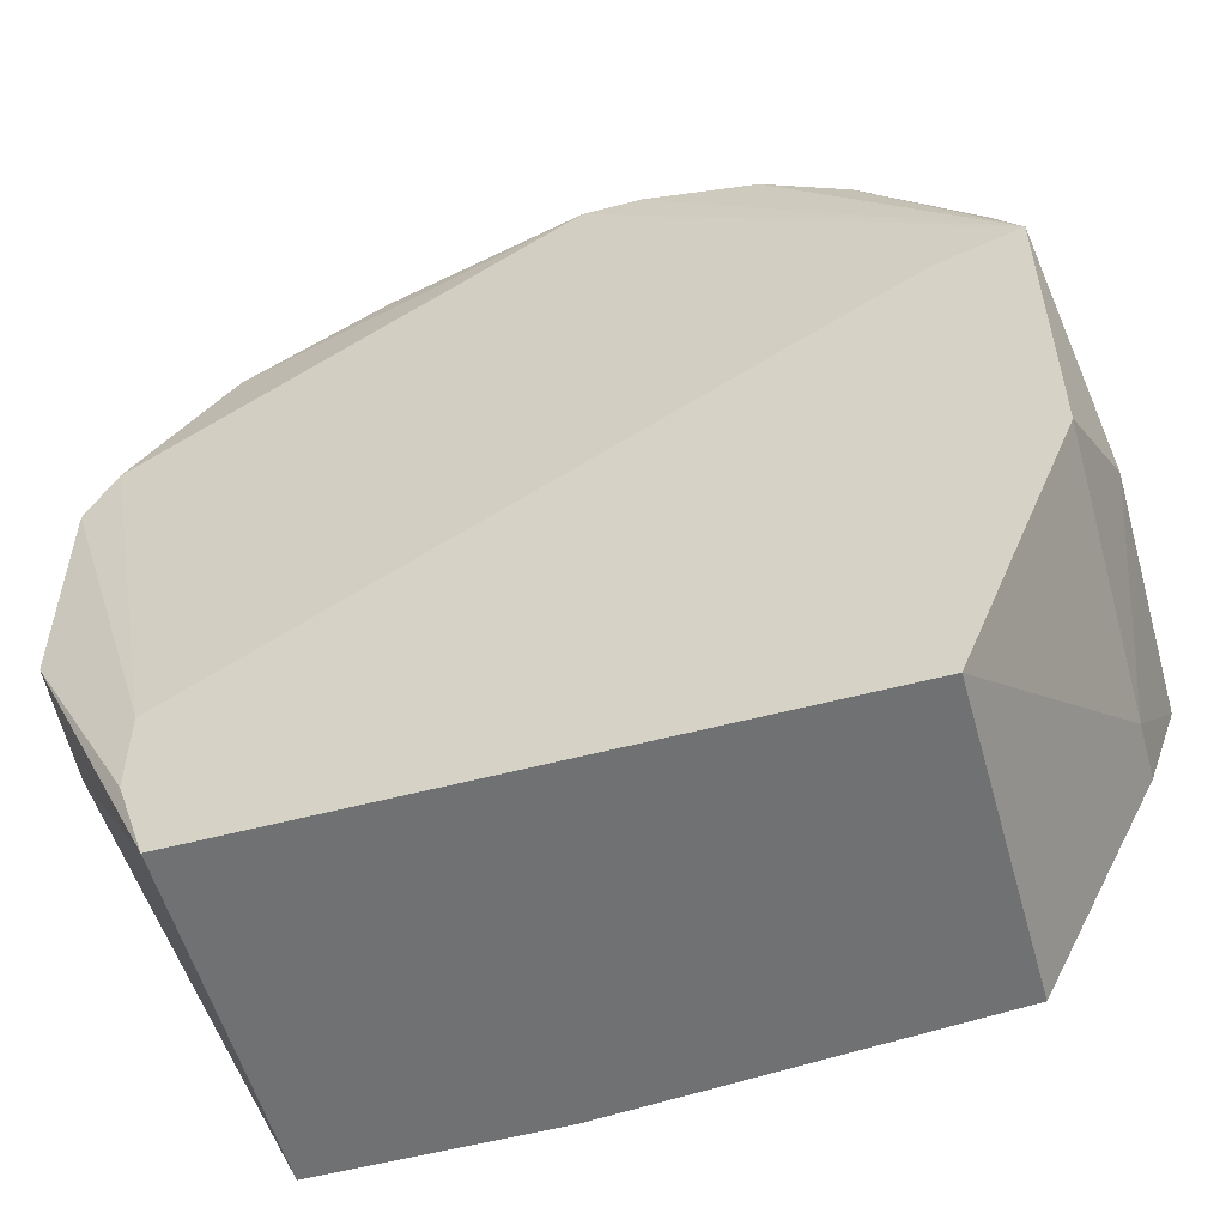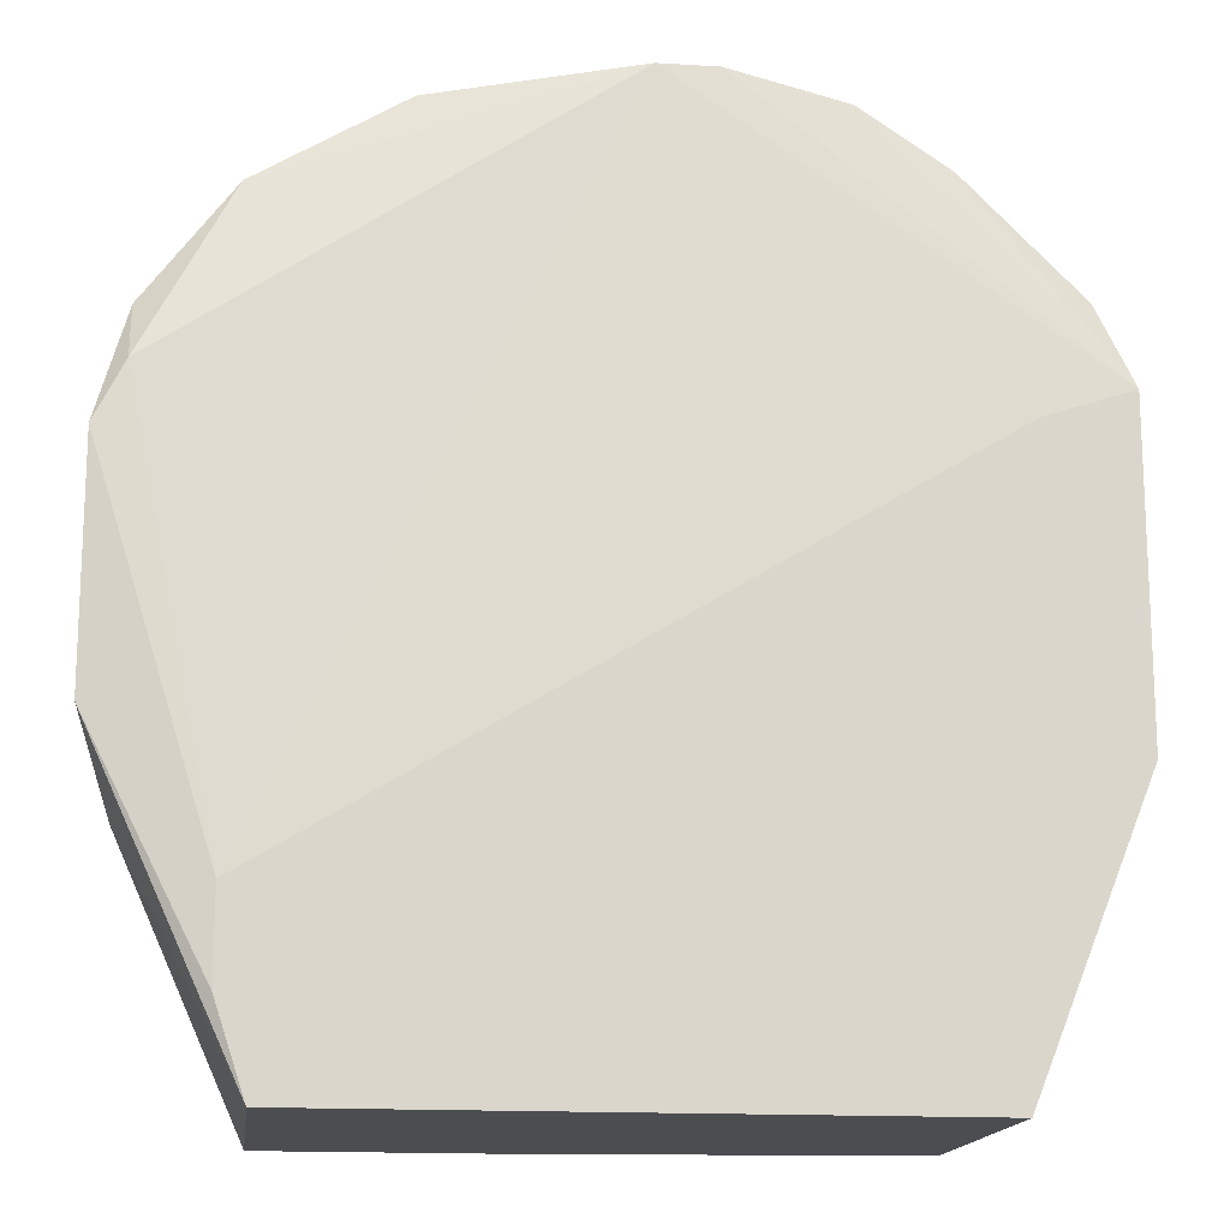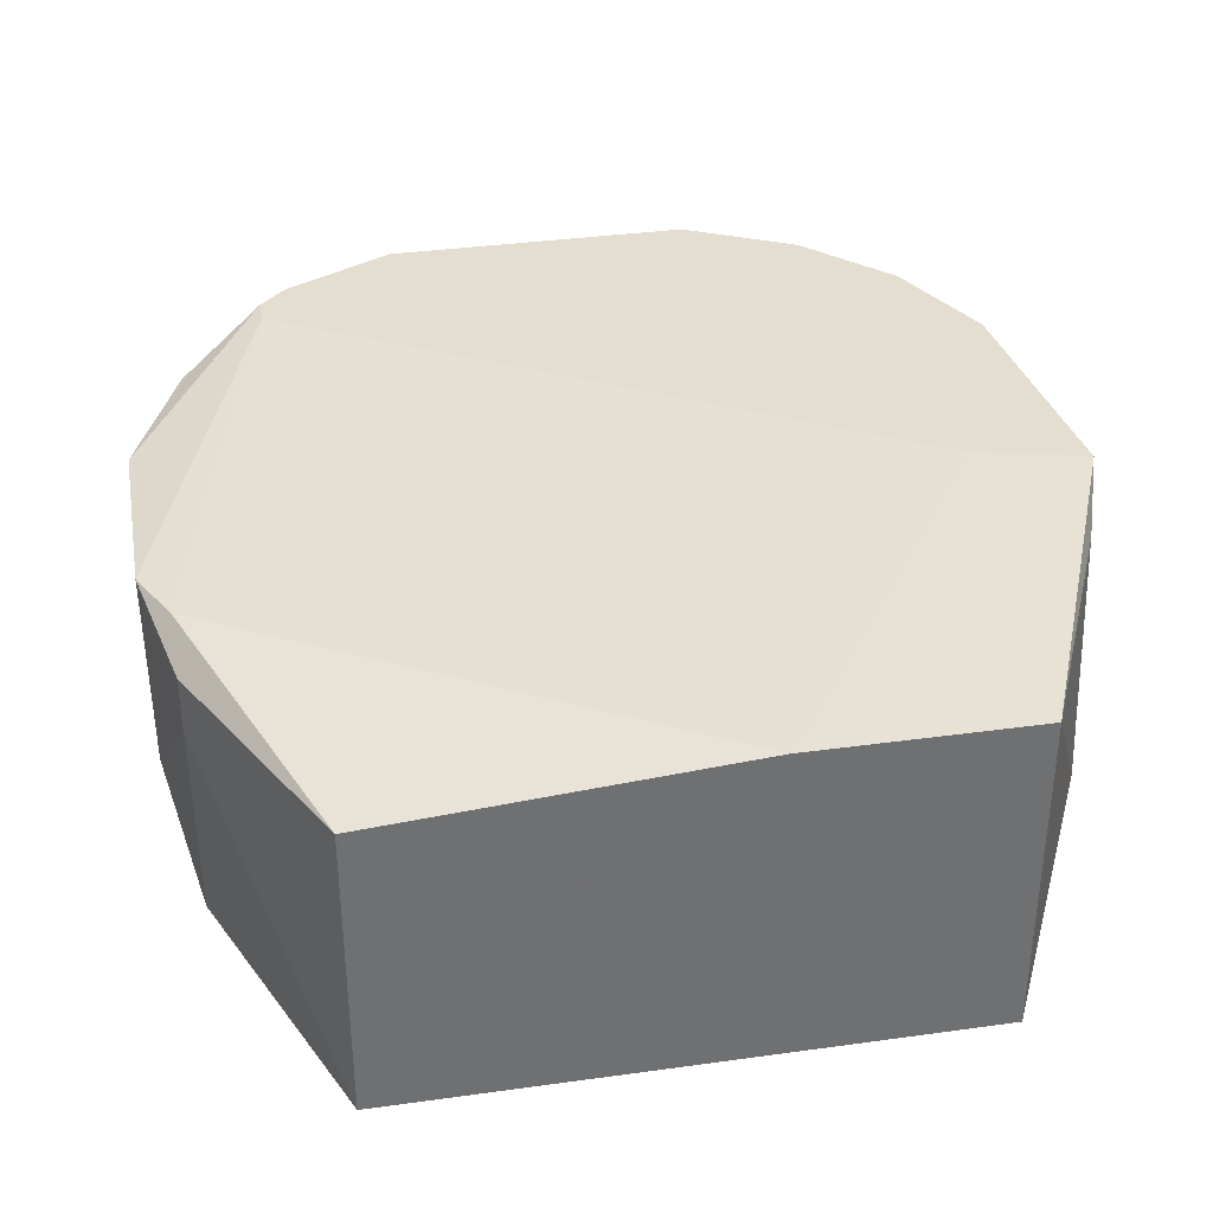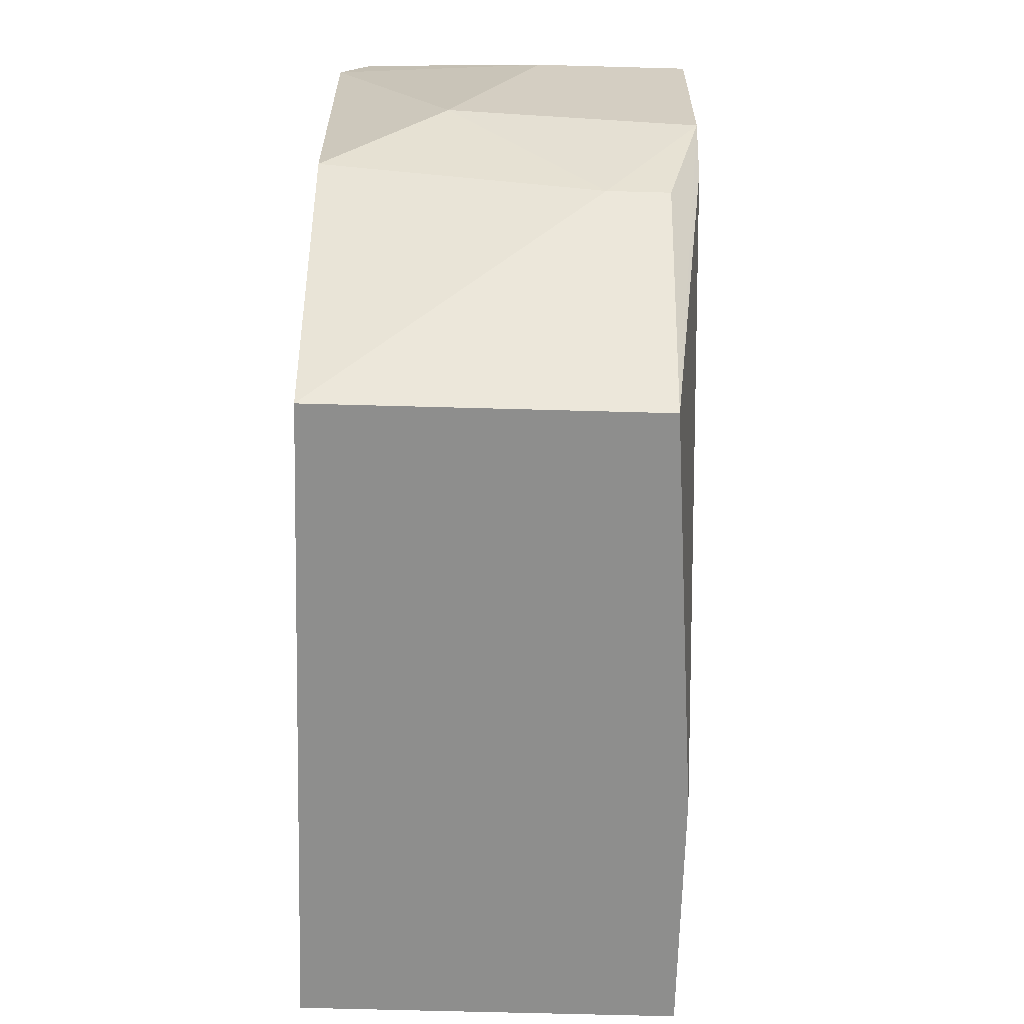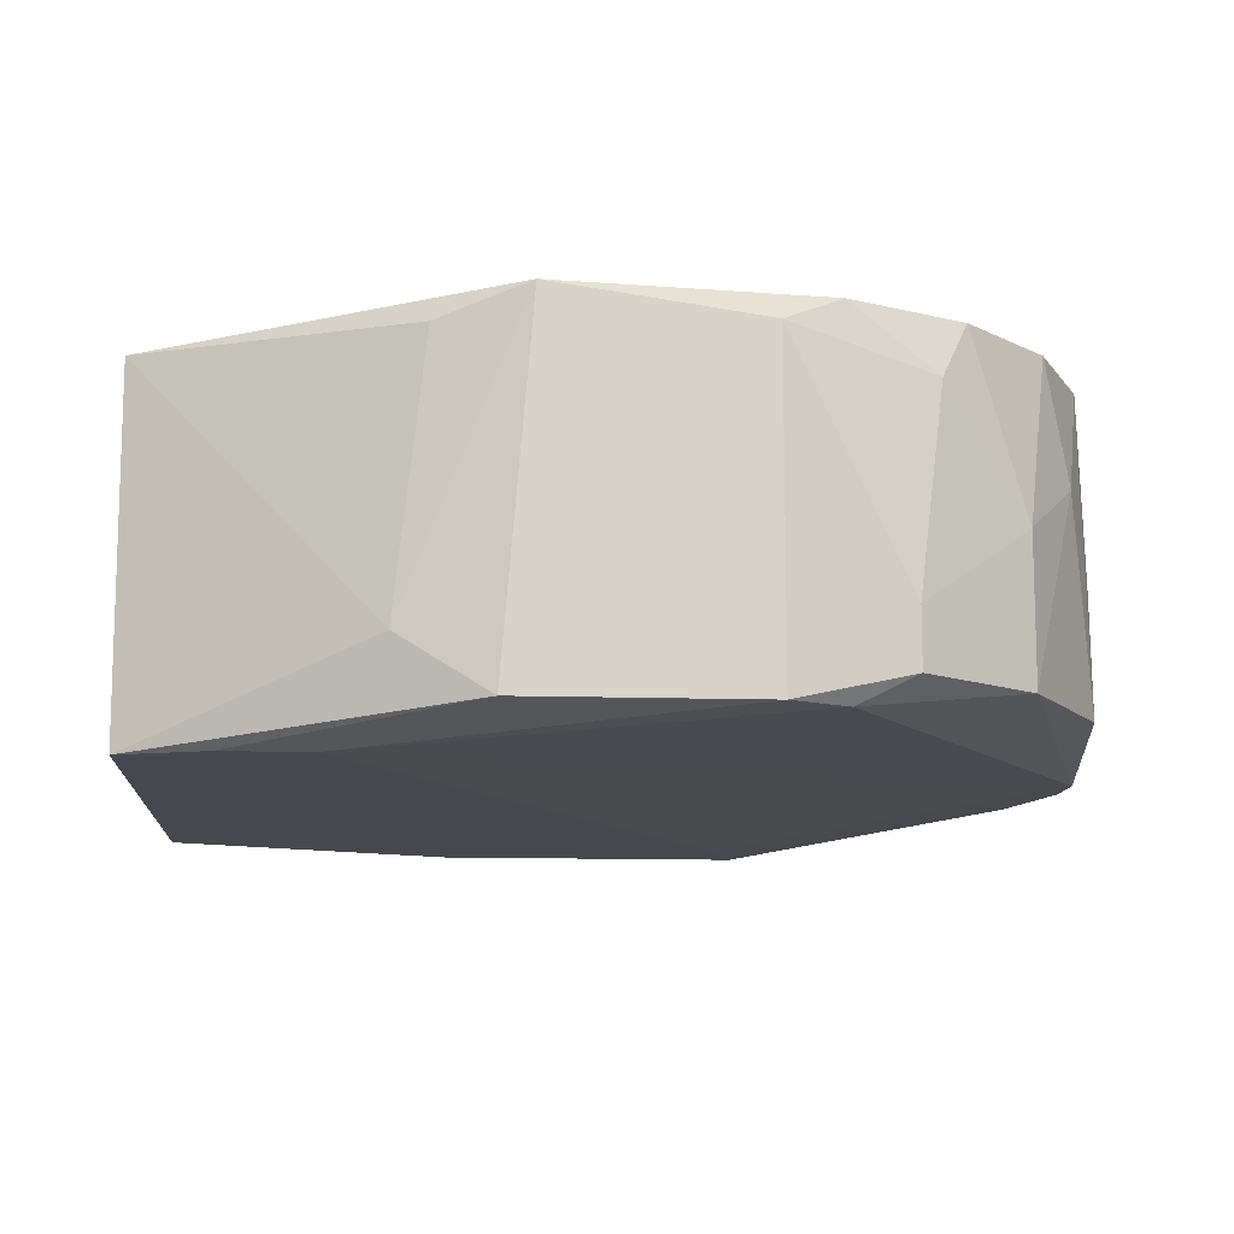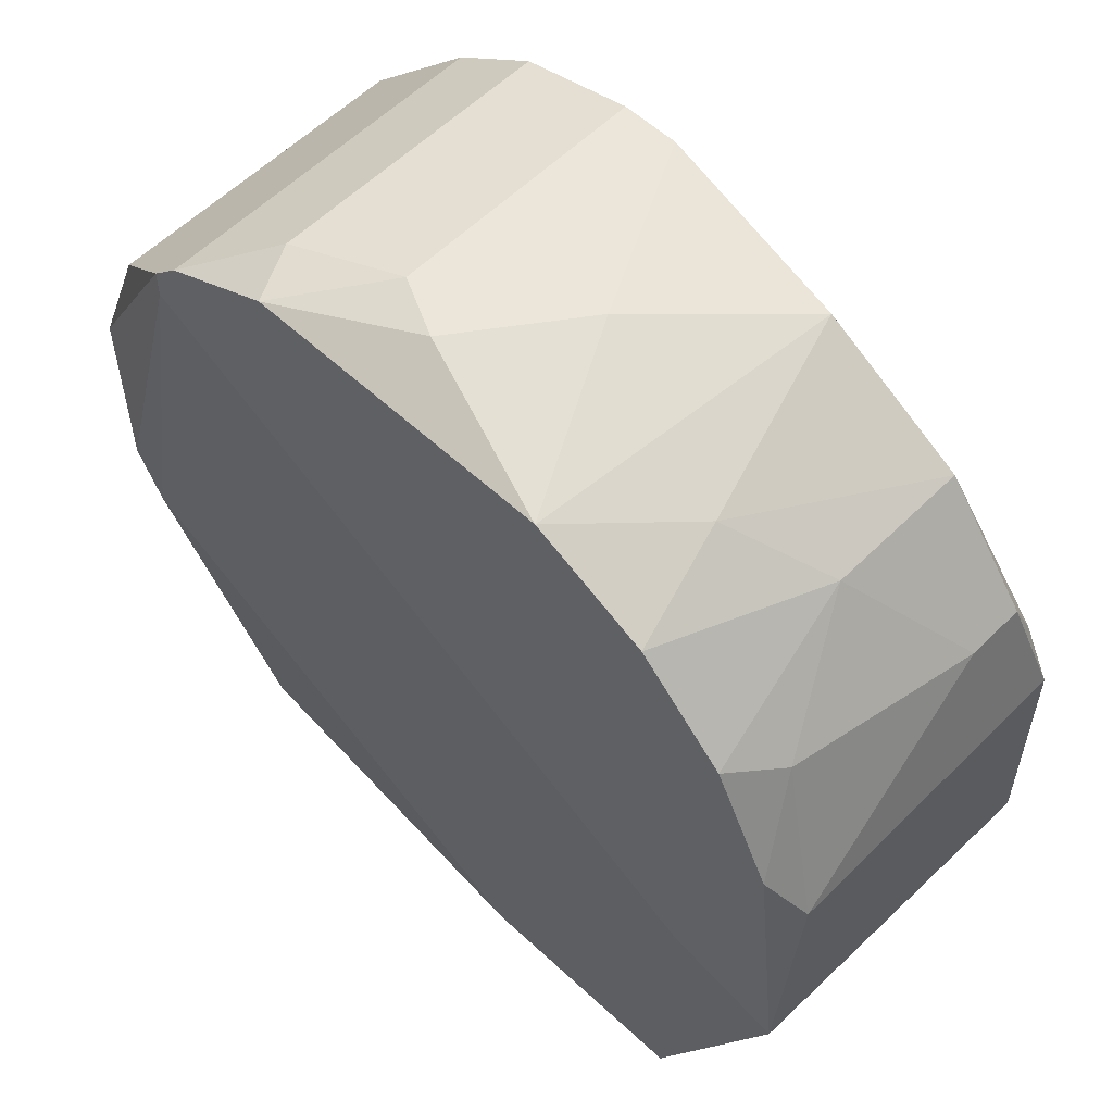
<metadata>
{"format":"obj","ext":"obj","renderer":"f3d","projection":"perspective","resolution":1024,"background":"white","views":[{"elev":-55.1,"azim":15.5,"up":"+Z"},{"elev":-15.7,"azim":-7.2,"up":"+Z"},{"elev":35.7,"azim":169.7,"up":"+Y"},{"elev":-64.9,"azim":88.4,"up":"+Z"},{"elev":-11.8,"azim":-94.5,"up":"+Y"},{"elev":56.7,"azim":-135.9,"up":"+Z"}]}
</metadata>
<code>
v -0.009664 0.01808 0.06986
v -0.009664 0.0068 0.06379
v -0.009664 0.0068 0.06118
v -0.009664 0.008536 0.08201
v -0.009664 0.01287 0.08201
v 0.000745 0.01635 0.08548
v 0.000745 0.007668 0.08548
v 0.009426 0.01808 0.08201
v 0.009426 0.01808 0.08114
v 0.009426 0.01635 0.05858
v 0.009426 0.0068 0.05858
v -0.0114 0.01635 0.07941
v -0.007928 0.01808 0.08288
v 0.002481 0.01548 0.08548
v 0.002481 0.007668 0.08548
v 0.005955 0.01635 0.08461
v 0.005955 0.007668 0.08461
v -0.01314 0.01722 0.07507
v -0.01314 0.01808 0.06899
v -0.01314 0.007668 0.07507
v -0.01314 0.007668 0.06813
v 0.0129 0.01722 0.06726
v 0.0129 0.01461 0.06552
v 0.0129 0.01635 0.06552
v 0.0129 0.0068 0.0768
v 0.0129 0.0068 0.06726
v 0.0129 0.007668 0.07767
v -0.01054 0.01808 0.08027
v -0.01227 0.01722 0.06639
v -0.01227 0.01808 0.0768
v -0.01227 0.009406 0.06552
v -0.01227 0.01027 0.07854
v -0.01227 0.007668 0.0768
v -0.01227 0.008536 0.07854
v -0.0088 0.01722 0.05858
v -0.0088 0.0068 0.05858
v -0.005326 0.008536 0.08461
v -0.001852 0.01722 0.05858
v -0.001852 0.01287 0.08548
v 0.008557 0.01808 0.08288
v 0.008557 0.007668 0.08288
v -0.007064 0.01461 0.08374
v 0.01029 0.0068 0.07593
v 0.005086 0.01808 0.08461
v 0.01377 0.01722 0.07507
v 0.01377 0.01722 0.06899
v 0.01377 0.01027 0.06986
v 0.01377 0.01287 0.07507
v 0.01203 0.01722 0.07941
v 0.01203 0.007668 0.07941
v -0.004457 0.01808 0.08461
f 46 23 24
f 3 36 25
f 25 36 11
f 36 10 11
f 10 36 35
f 8 19 13
f 13 19 30
f 25 11 26
f 36 3 21
f 3 20 21
f 20 19 21
f 46 8 45
f 8 13 44
f 10 35 38
f 35 19 38
f 41 25 50
f 11 10 23
f 26 11 23
f 26 23 47
f 25 26 47
f 46 45 47
f 23 46 47
f 6 44 51
f 44 13 51
f 3 25 2
f 20 3 2
f 25 15 7
f 15 6 7
f 37 4 7
f 19 20 18
f 30 19 18
f 20 32 18
f 45 8 49
f 41 50 49
f 35 36 31
f 36 21 31
f 21 19 31
f 30 18 12
f 18 32 12
f 6 51 39
f 51 37 39
f 7 6 39
f 37 7 39
f 15 25 17
f 25 41 17
f 16 15 17
f 41 16 17
f 46 10 22
f 10 38 22
f 22 38 1
f 19 8 1
f 38 19 1
f 20 2 33
f 2 7 33
f 7 4 33
f 25 47 48
f 47 45 48
f 4 37 42
f 37 51 42
f 51 13 42
f 32 4 5
f 12 32 5
f 4 42 5
f 42 13 5
f 8 46 9
f 46 22 9
f 22 1 9
f 1 8 9
f 50 25 27
f 45 49 27
f 49 50 27
f 25 48 27
f 48 45 27
f 19 35 29
f 35 31 29
f 31 19 29
f 6 15 14
f 44 6 14
f 15 16 14
f 16 44 14
f 2 25 43
f 7 2 43
f 25 7 43
f 13 30 28
f 30 12 28
f 5 13 28
f 12 5 28
f 8 44 40
f 49 8 40
f 41 49 40
f 16 41 40
f 44 16 40
f 4 32 34
f 32 20 34
f 33 4 34
f 20 33 34
f 10 46 24
f 23 10 24

</code>
